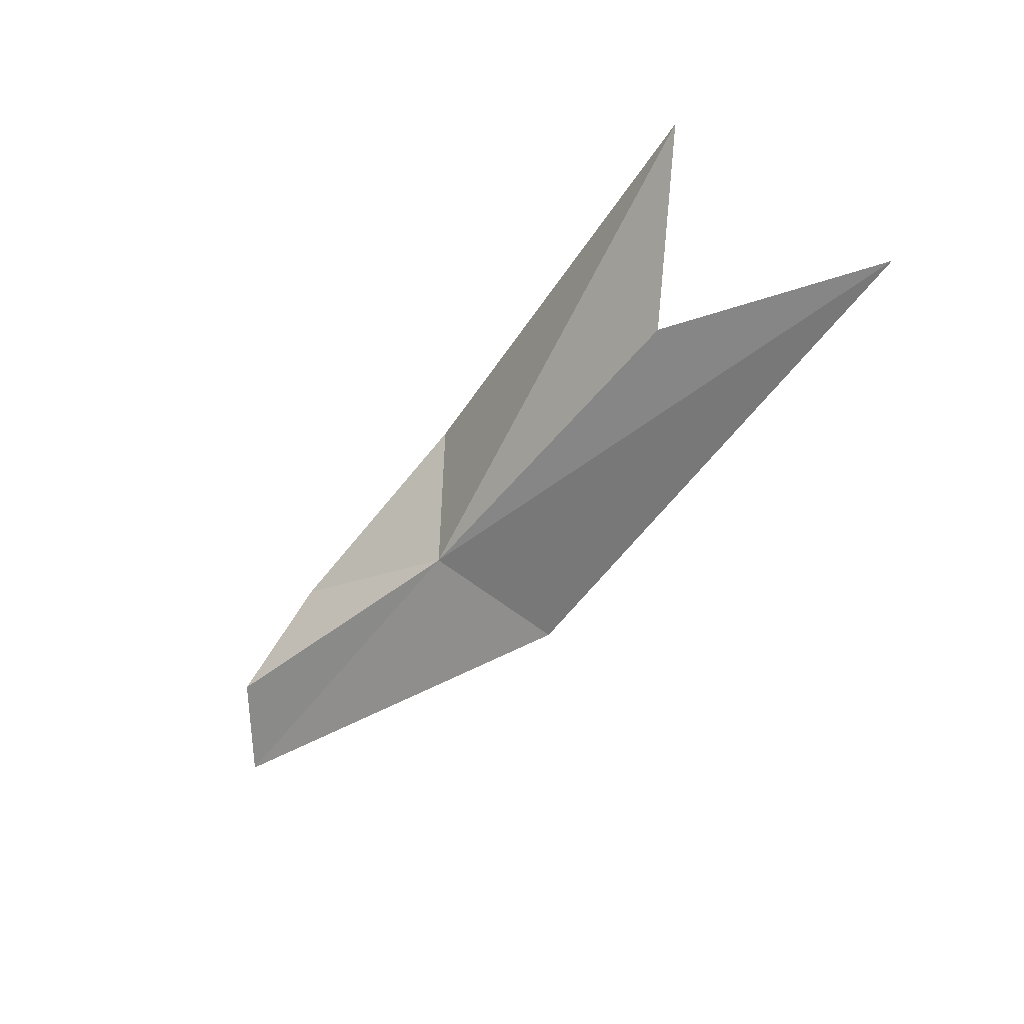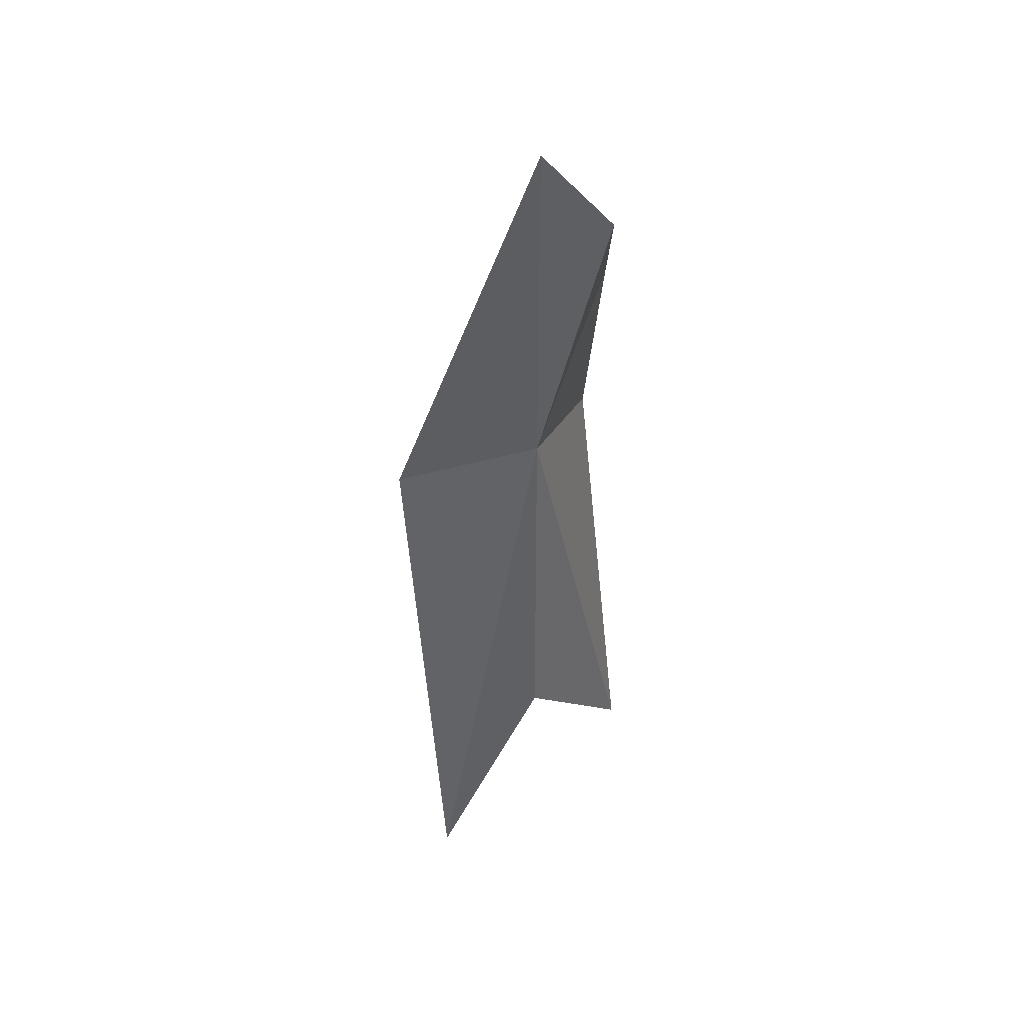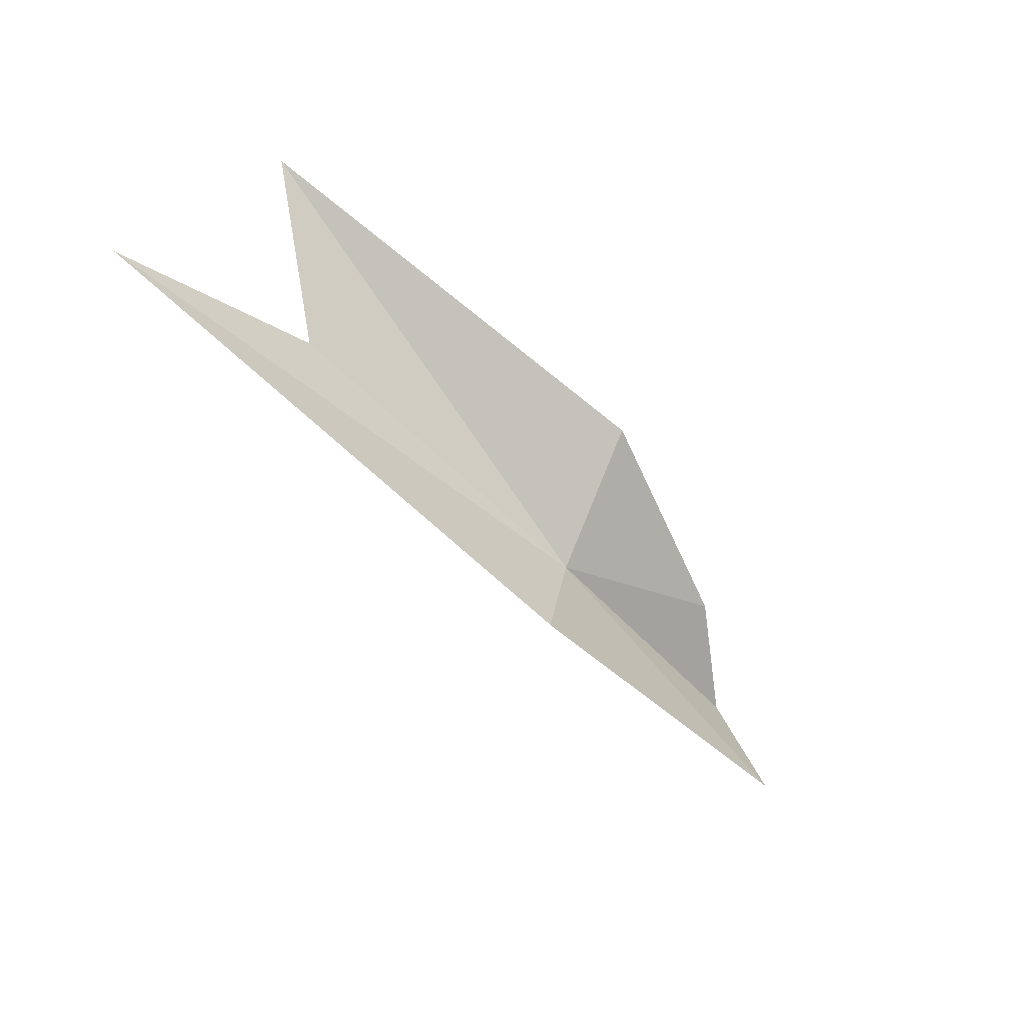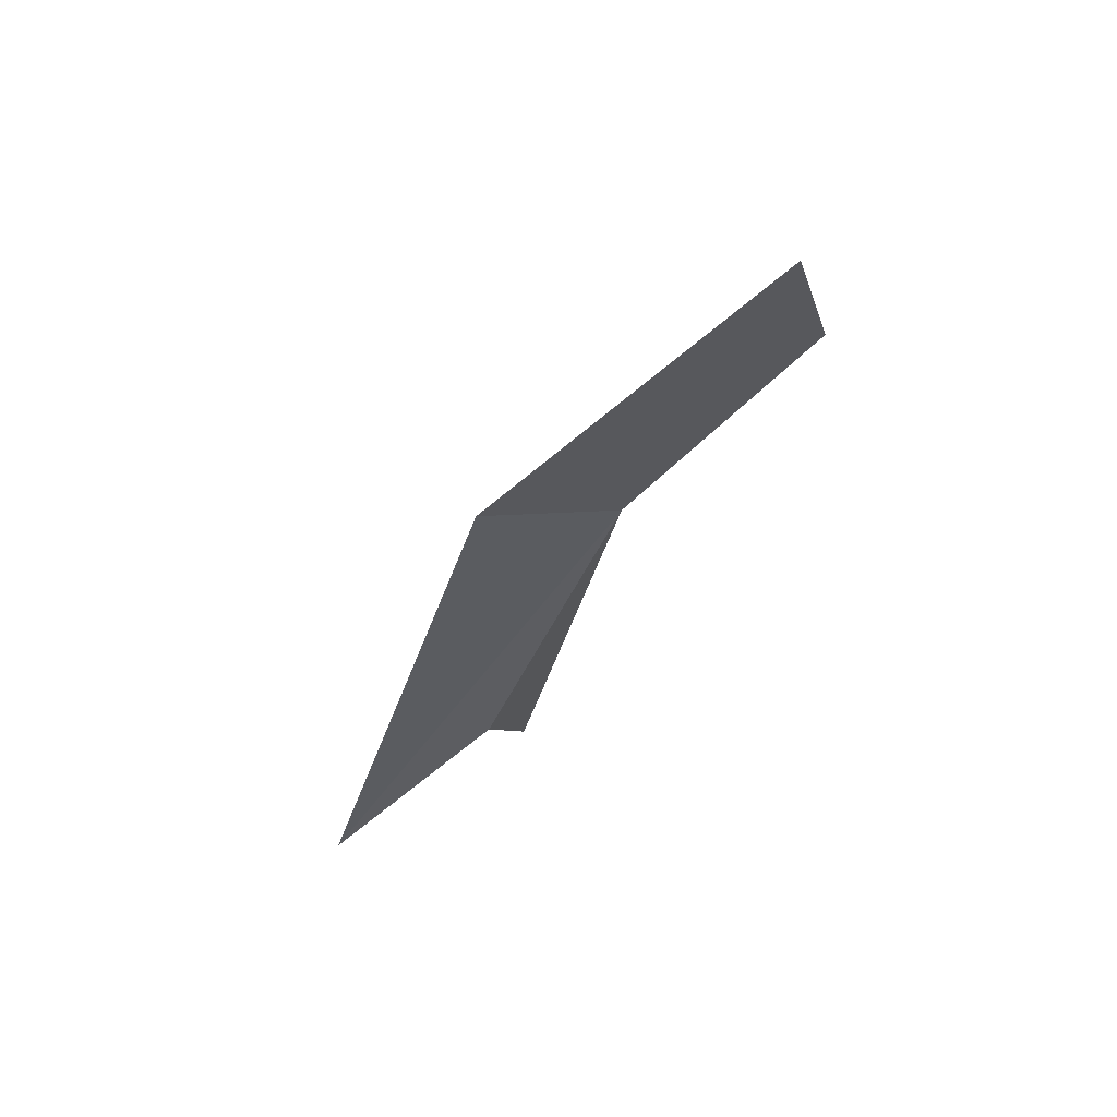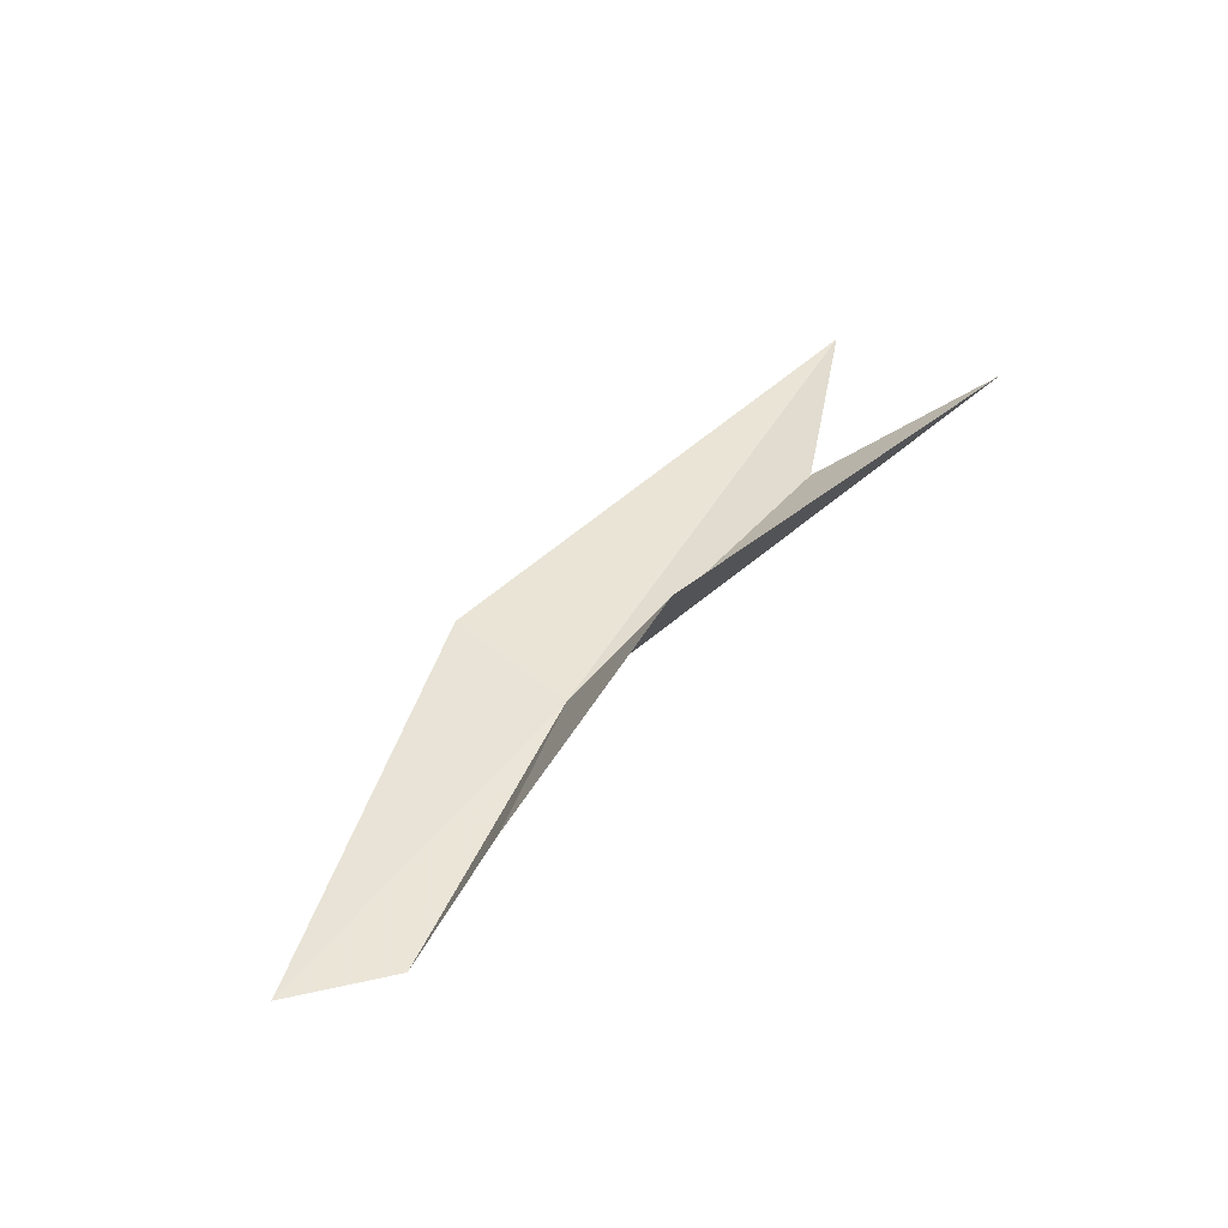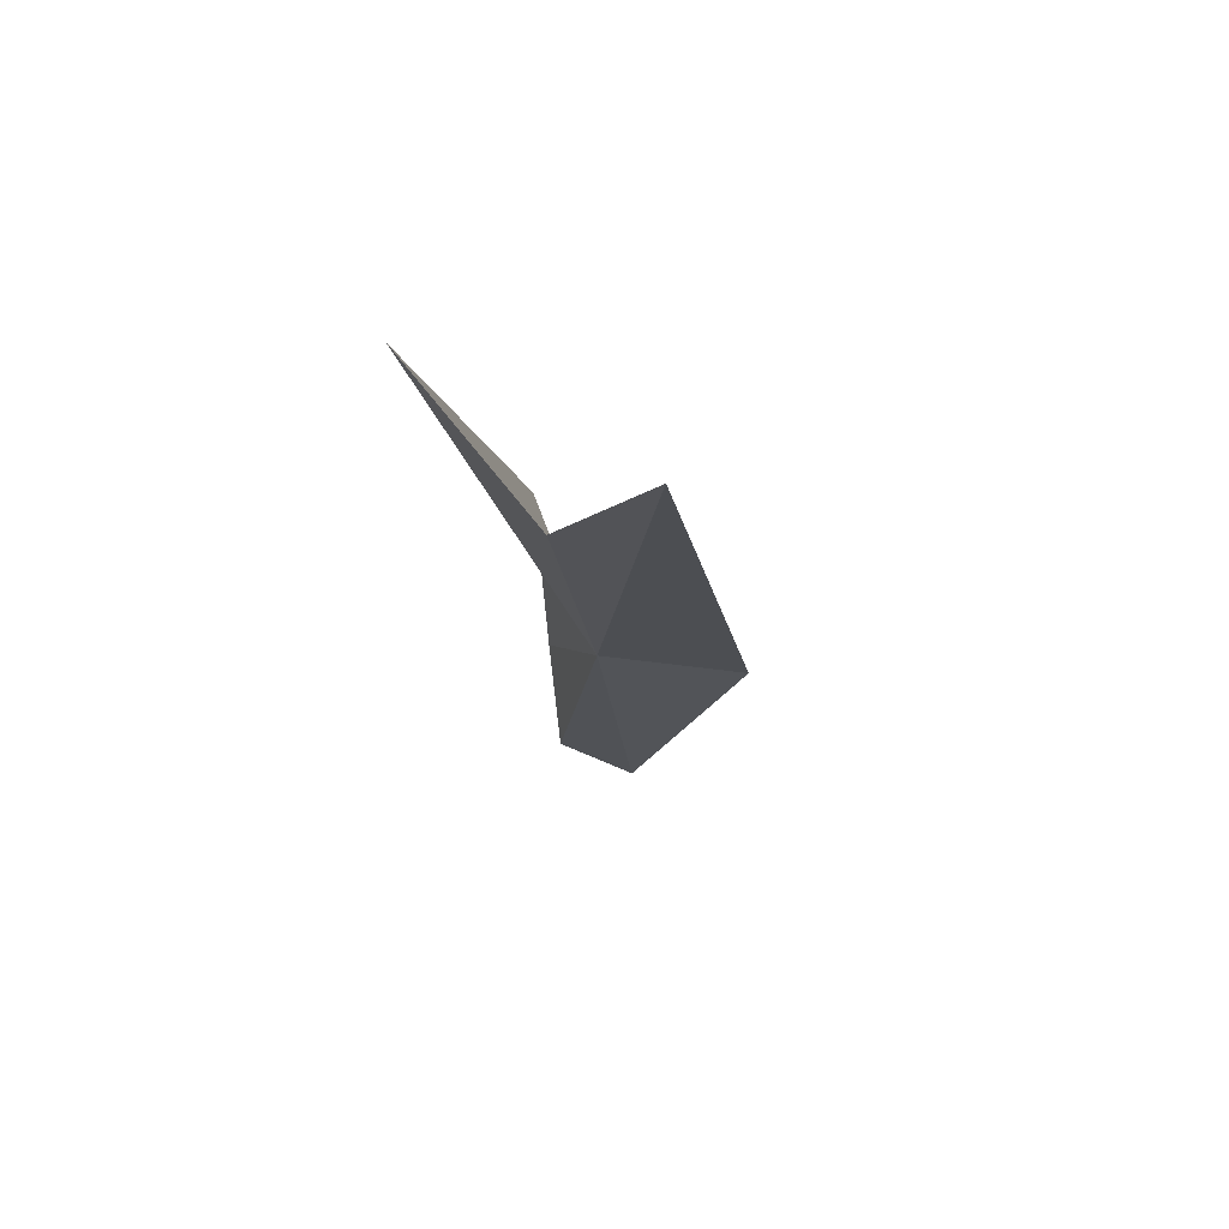
<metadata>
{"format":"obj","ext":"obj","renderer":"f3d","projection":"perspective","resolution":1024,"background":"white","views":[{"elev":-64.3,"azim":-118.9,"up":"+Z"},{"elev":-37.7,"azim":98.6,"up":"+Z"},{"elev":-77.4,"azim":-54.6,"up":"+Y"},{"elev":-29.3,"azim":76.9,"up":"+Z"},{"elev":59.6,"azim":137.4,"up":"+Z"},{"elev":-26.7,"azim":-75.9,"up":"+Z"}]}
</metadata>
<code>
v 46.96 4.118 -6.307
v 65.96 11.88 -3.927
v 57.73 10.54 0.3207
v 41.09 7.011 3.287
v 9.104 5.568 -5.835
v 21.13 0.2631 -11.47
v 8.113 -9.344 -16.91
v 47.55 -5.949 -8.479
v 72.64 7.979 -4.05
f 1 3 2
f 1 5 4
f 1 4 3
f 1 6 5
f 1 7 6
f 1 8 7
f 1 9 8
f 1 2 9

</code>
